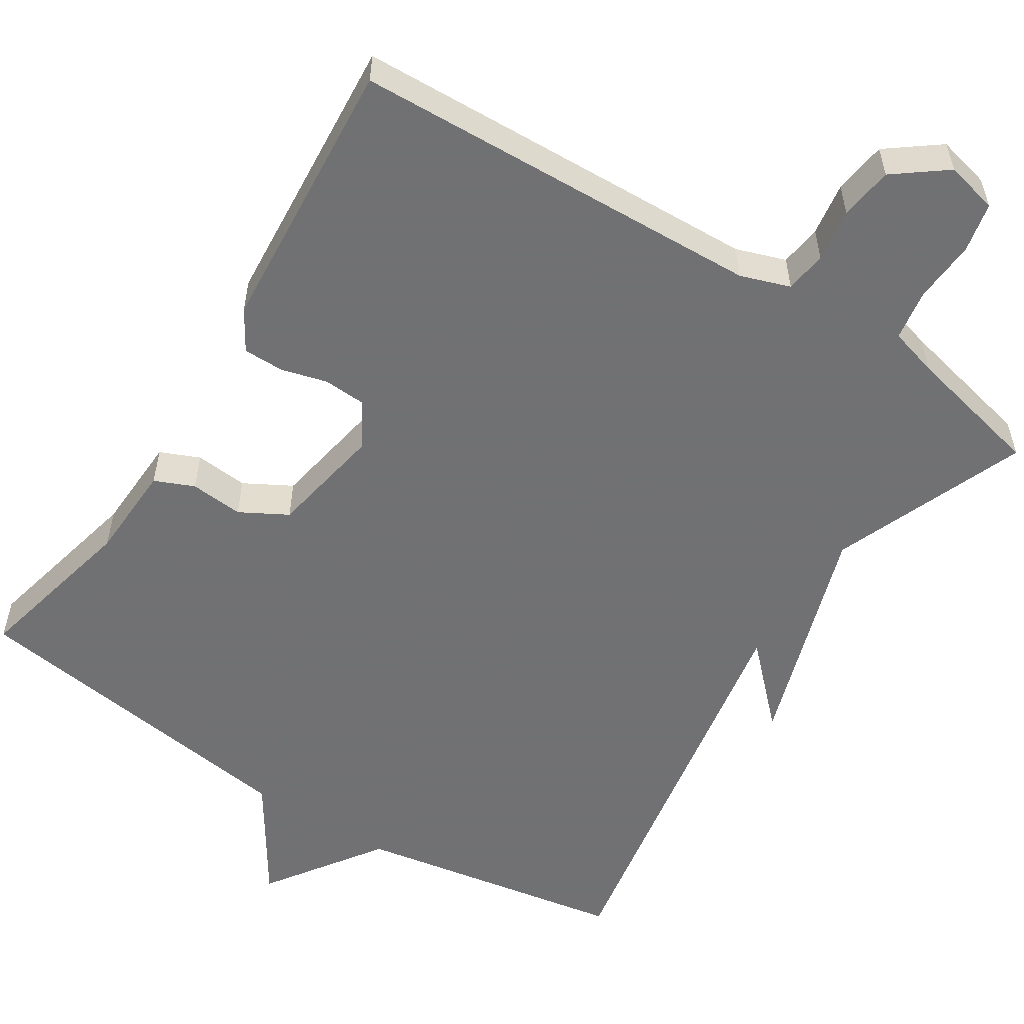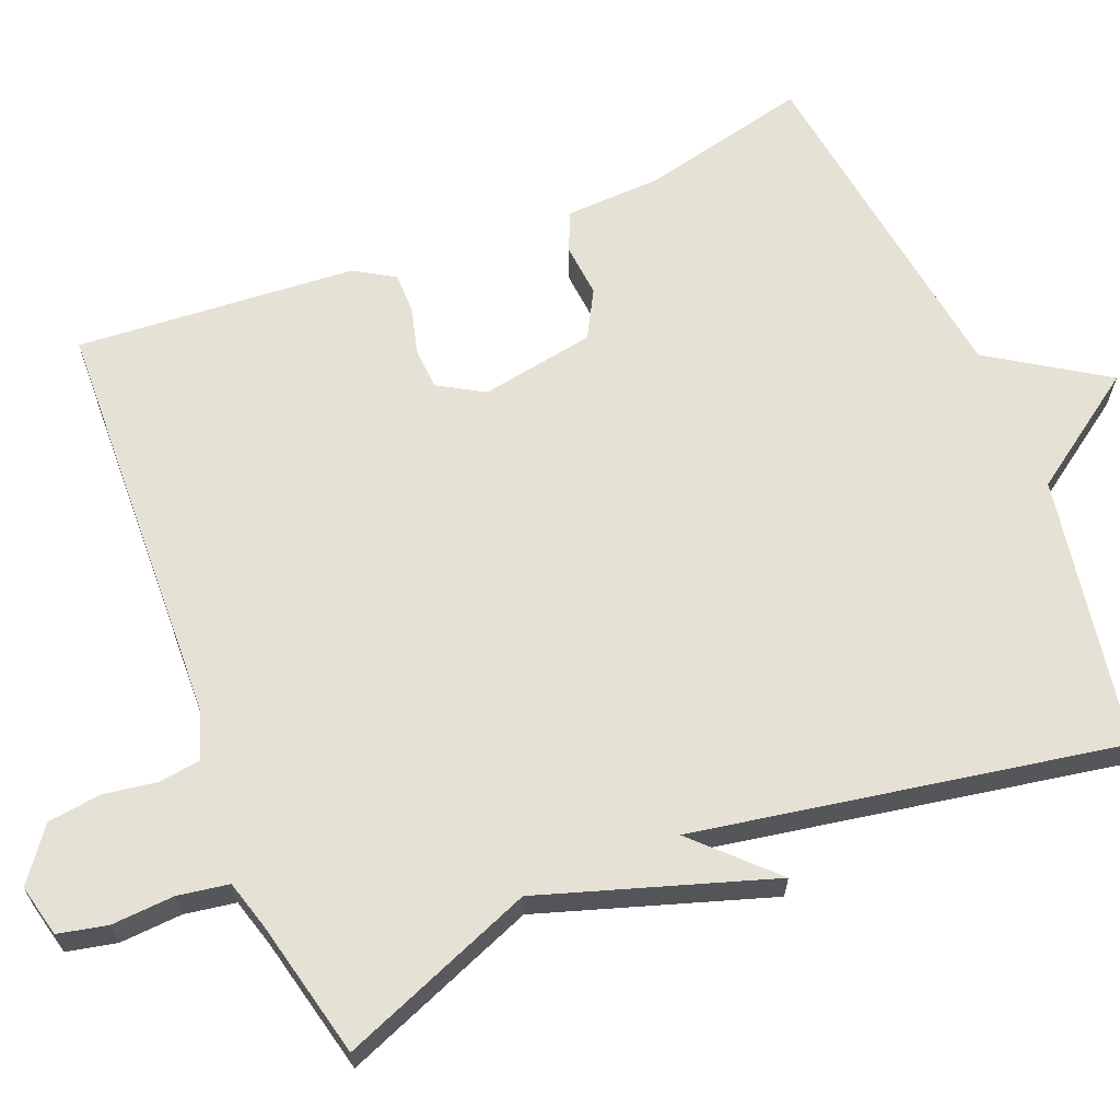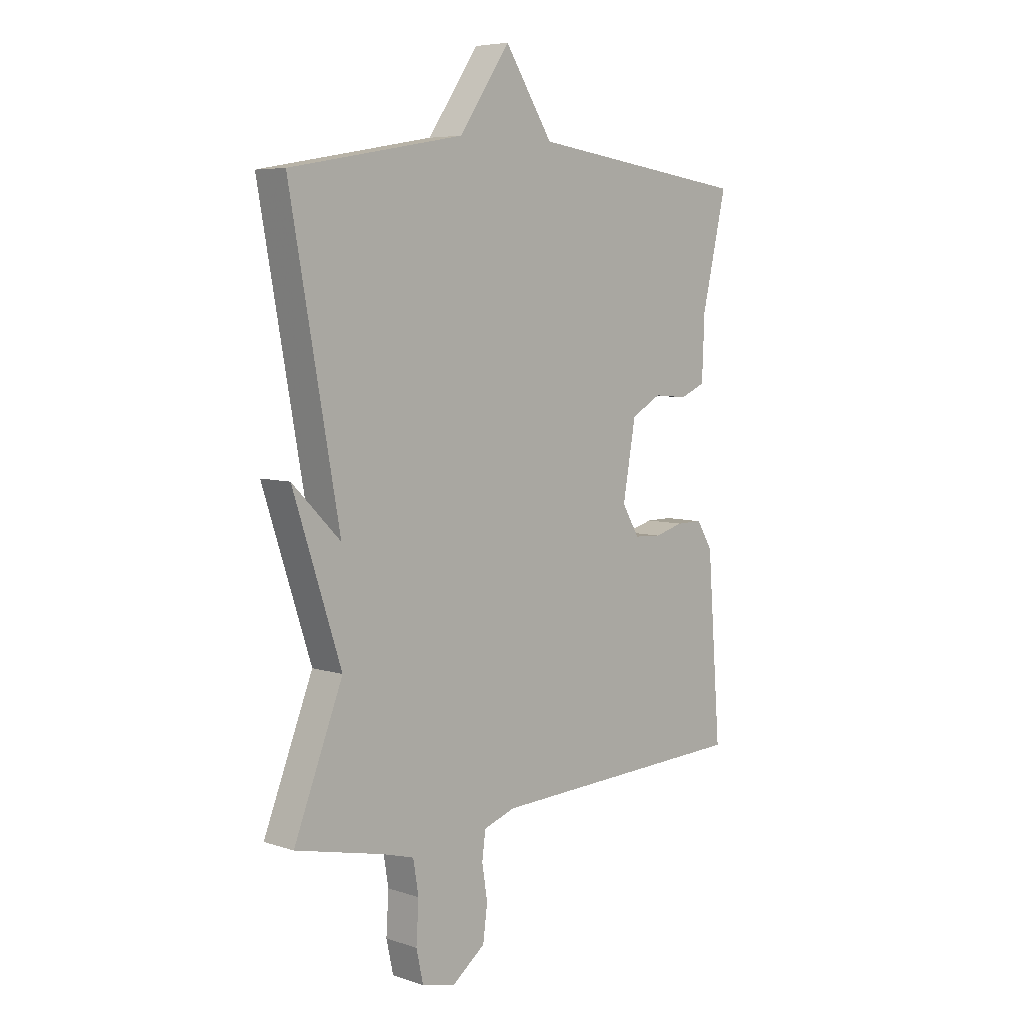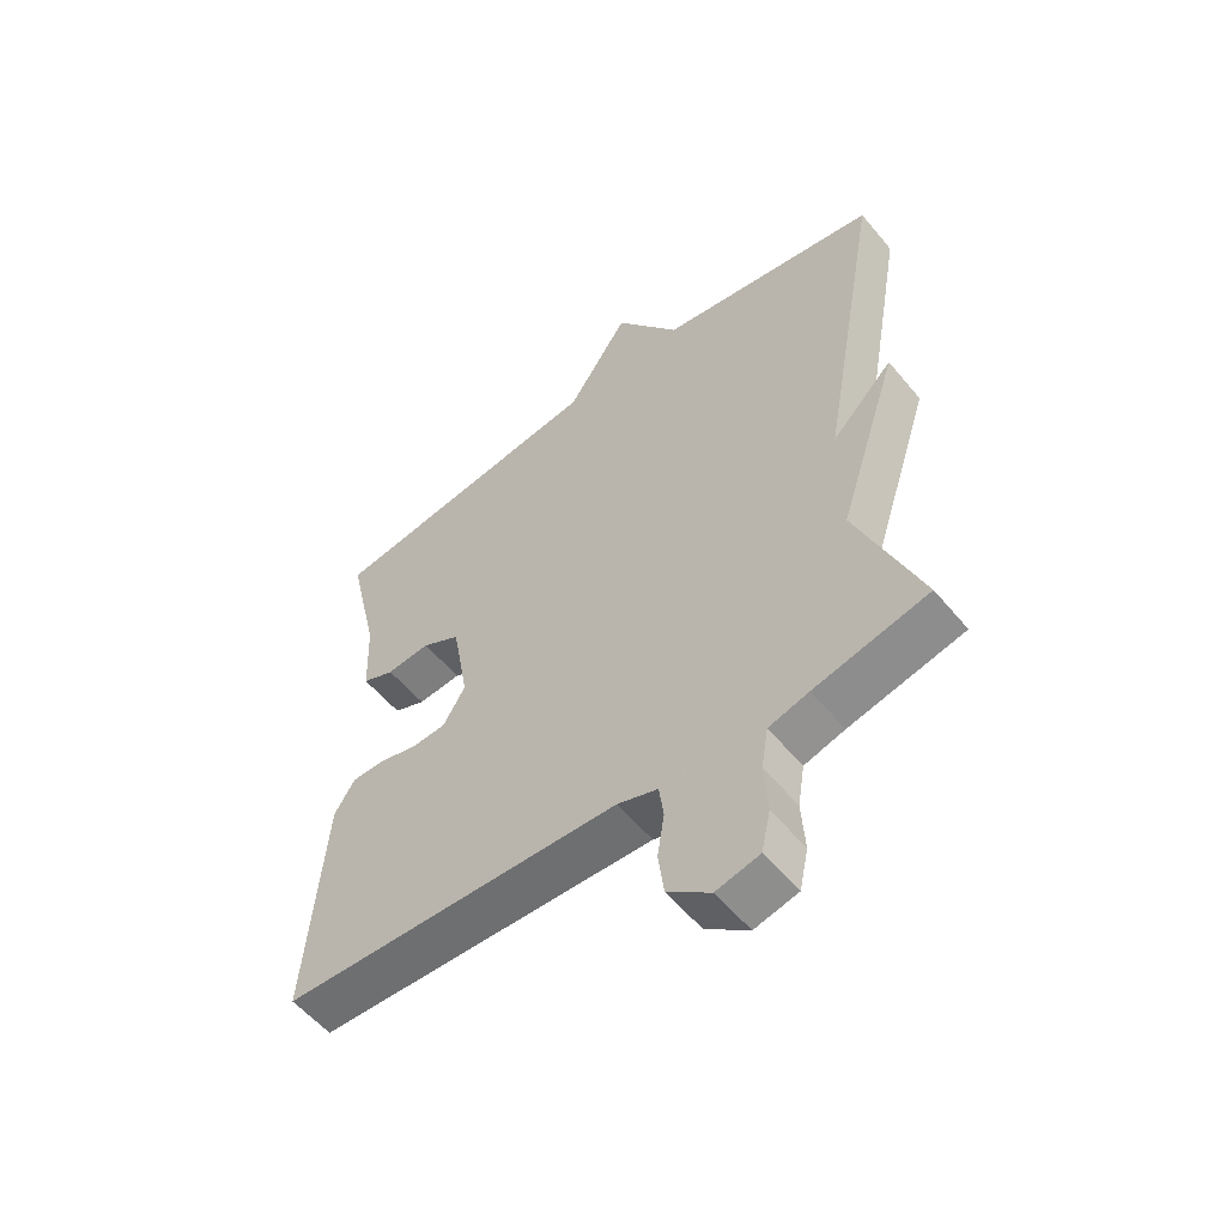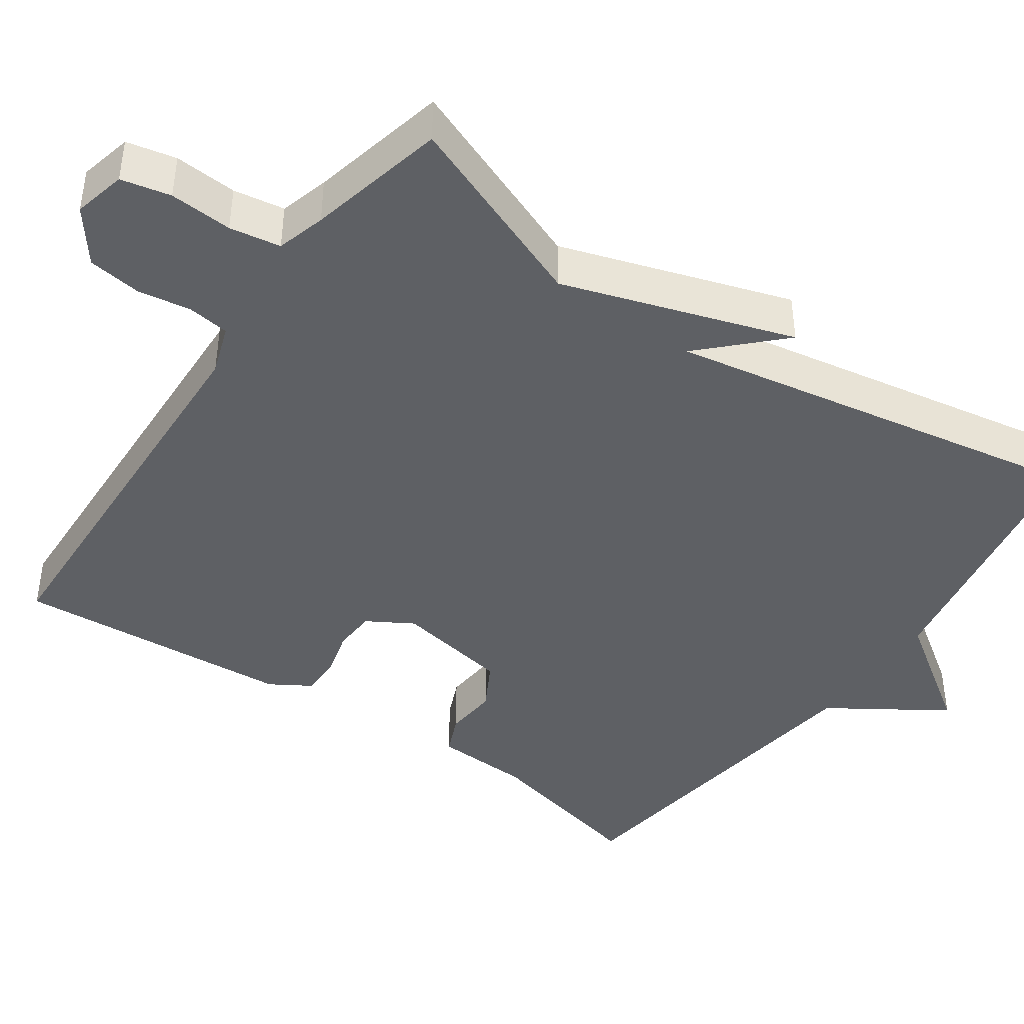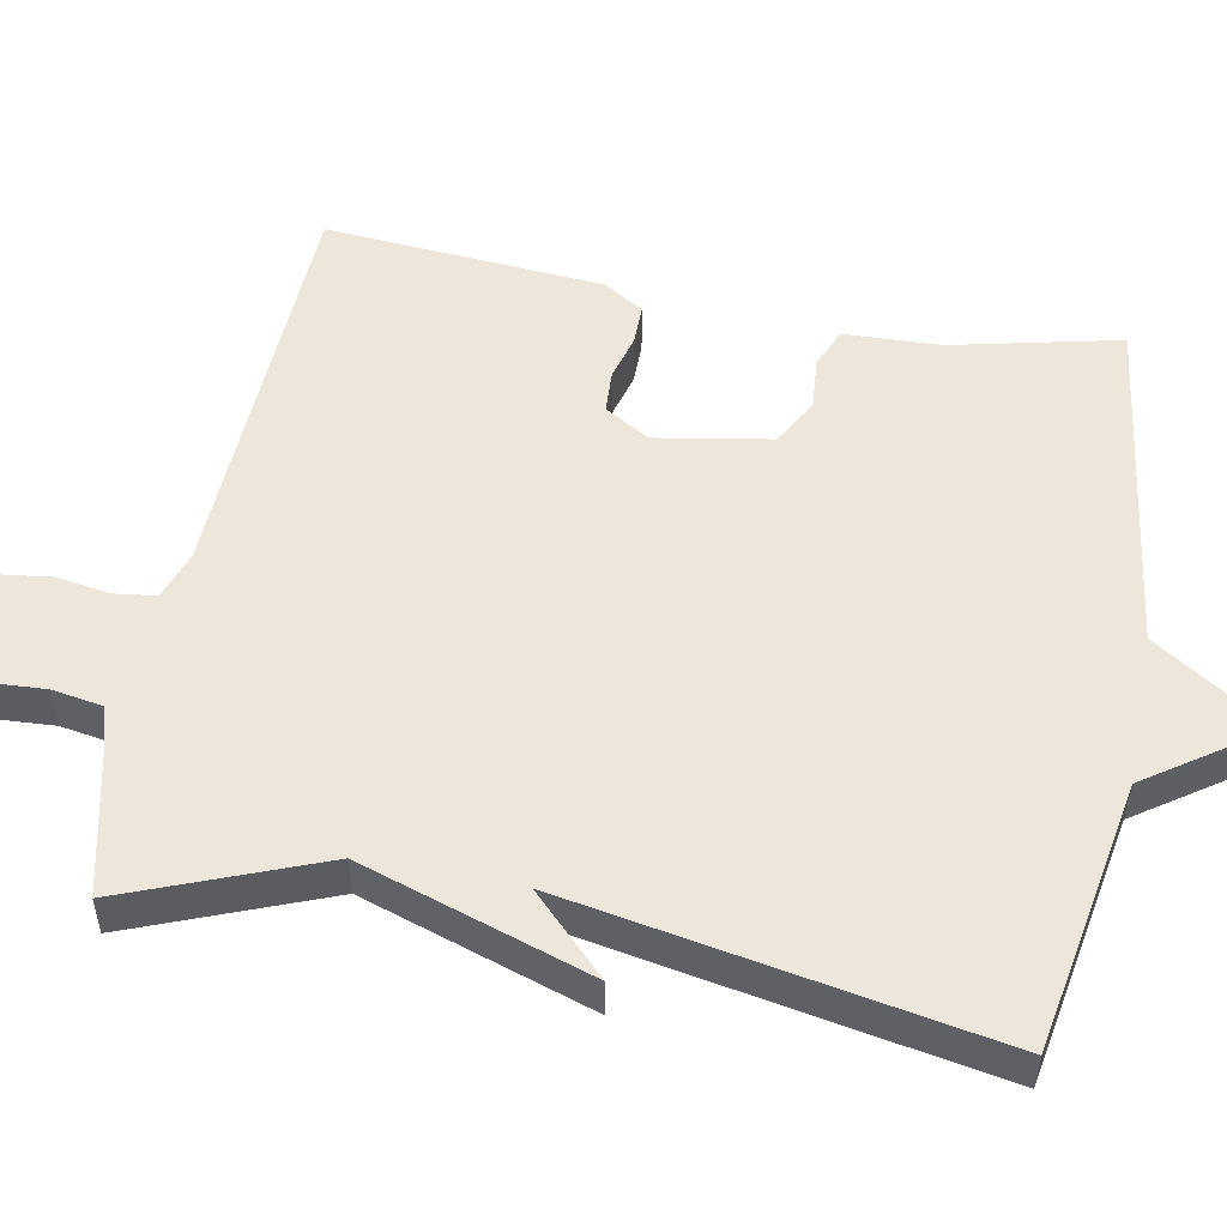
<metadata>
{"format":"obj","ext":"obj","renderer":"f3d","projection":"perspective","resolution":1024,"background":"white","views":[{"elev":-55.3,"azim":147.4,"up":"+Y"},{"elev":64.9,"azim":-112.2,"up":"+Y"},{"elev":6.3,"azim":-45.8,"up":"+Z"},{"elev":-56.1,"azim":-140.9,"up":"+Z"},{"elev":-43.0,"azim":-124.9,"up":"+Y"},{"elev":52.5,"azim":-79.2,"up":"+Y"}]}
</metadata>
<code>
v -0.5 0.07 -0.5
v -0.401 0.07 -0.248
v -0.498 0.07 0.049
v -0.401 0.07 -0.048
v -0.5 0.07 0.5
v -0.149 0.07 0.562
v -0.046 0.07 0.711
v 0.051 0.07 0.562
v 0.5 0.07 0.5
v 0.45 0.07 0.283
v 0.445 0.07 0.158
v 0.394 0.07 0.136
v 0.325 0.07 0.142
v 0.264 0.07 0.108
v 0.238 0.07 -0.04
v 0.273 0.07 -0.099
v 0.328 0.07 -0.102
v 0.387 0.07 -0.086
v 0.44 0.07 -0.086
v 0.472 0.07 -0.138
v 0.5 0.07 -0.5
v -0.034 0.07 -0.521
v -0.098 0.07 -0.543
v -0.105 0.07 -0.597
v -0.094 0.07 -0.666
v -0.103 0.07 -0.735
v -0.17 0.07 -0.786
v -0.238 0.07 -0.77
v -0.252 0.07 -0.706
v -0.247 0.07 -0.625
v -0.258 0.07 -0.559
v -0.321 0.07 -0.541
v -0.5 0 -0.5
v -0.401 0 -0.248
v -0.498 0 0.049
v -0.401 0 -0.048
v -0.5 0 0.5
v -0.149 0 0.562
v -0.046 0 0.711
v 0.051 0 0.562
v 0.5 0 0.5
v 0.45 0 0.283
v 0.445 0 0.158
v 0.394 0 0.136
v 0.325 0 0.142
v 0.264 0 0.108
v 0.238 0 -0.04
v 0.273 0 -0.099
v 0.328 0 -0.102
v 0.387 0 -0.086
v 0.44 0 -0.086
v 0.472 0 -0.138
v 0.5 0 -0.5
v -0.034 0 -0.521
v -0.098 0 -0.543
v -0.105 0 -0.597
v -0.094 0 -0.666
v -0.103 0 -0.735
v -0.17 0 -0.786
v -0.238 0 -0.77
v -0.252 0 -0.706
v -0.247 0 -0.625
v -0.258 0 -0.559
v -0.321 0 -0.541
f 28 29 30
f 27 28 30
f 26 27 30
f 25 26 30
f 24 25 30
f 23 24 30 31
f 22 23 31 32
f 20 21 22
f 19 20 22
f 18 19 22
f 17 18 22
f 32 1 2
f 22 32 2
f 17 22 2
f 16 17 2
f 10 11 12 13
f 10 13 14
f 9 10 14
f 8 9 14
f 8 14 15
f 7 8 15
f 6 7 15
f 6 15 16
f 5 6 16
f 4 5 16
f 4 16 2
f 2 3 4
f 62 61 60
f 62 60 59
f 62 59 58
f 62 58 57
f 62 57 56
f 63 62 56 55
f 64 63 55 54
f 54 53 52
f 54 52 51
f 54 51 50
f 54 50 49
f 34 33 64
f 34 64 54
f 34 54 49
f 34 49 48
f 45 44 43 42
f 46 45 42
f 46 42 41
f 46 41 40
f 47 46 40
f 47 40 39
f 47 39 38
f 48 47 38
f 48 38 37
f 48 37 36
f 34 48 36
f 36 35 34
f 1 33 34 2
f 2 34 35 3
f 3 35 36 4
f 4 36 37 5
f 5 37 38 6
f 6 38 39 7
f 7 39 40 8
f 8 40 41 9
f 9 41 42 10
f 10 42 43 11
f 11 43 44 12
f 12 44 45 13
f 13 45 46 14
f 14 46 47 15
f 15 47 48 16
f 16 48 49 17
f 17 49 50 18
f 18 50 51 19
f 19 51 52 20
f 20 52 53 21
f 21 53 54 22
f 22 54 55 23
f 23 55 56 24
f 24 56 57 25
f 25 57 58 26
f 26 58 59 27
f 27 59 60 28
f 28 60 61 29
f 29 61 62 30
f 30 62 63 31
f 31 63 64 32
f 32 64 33 1

</code>
